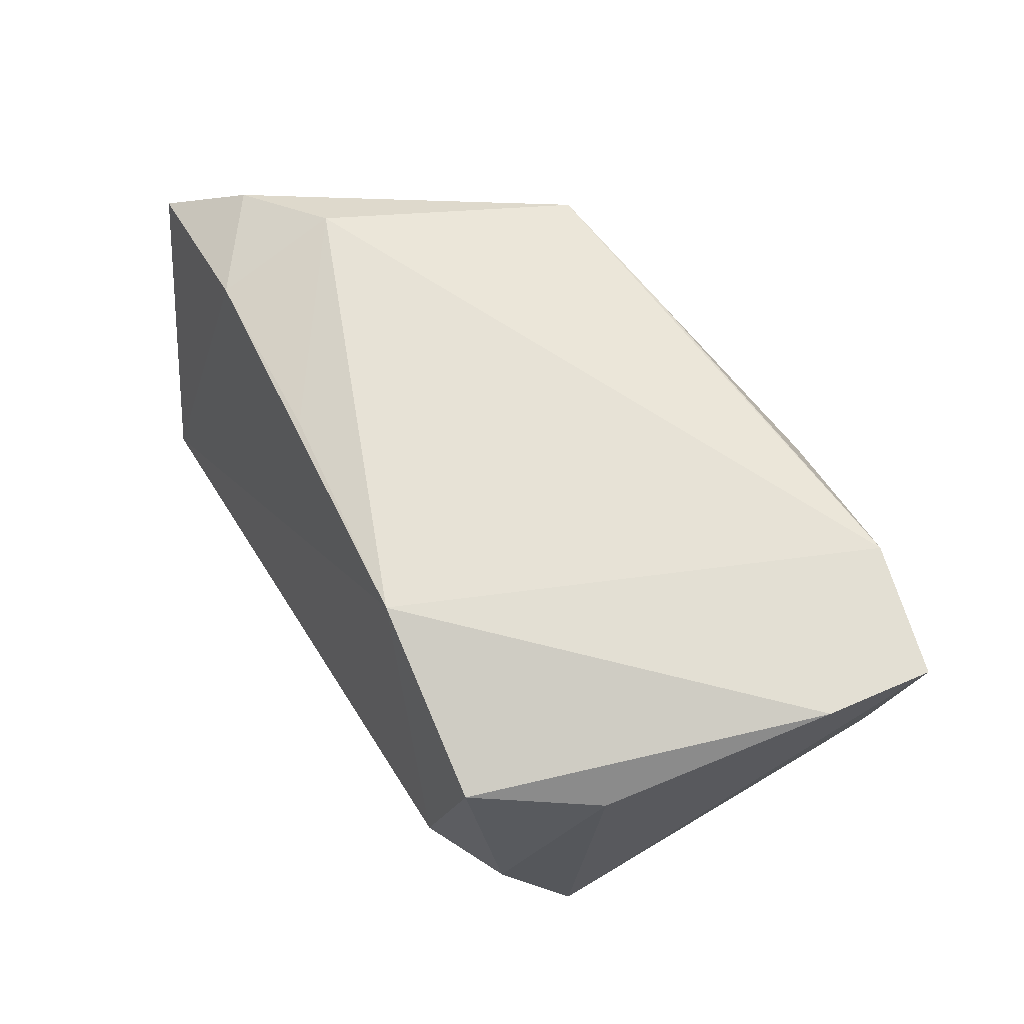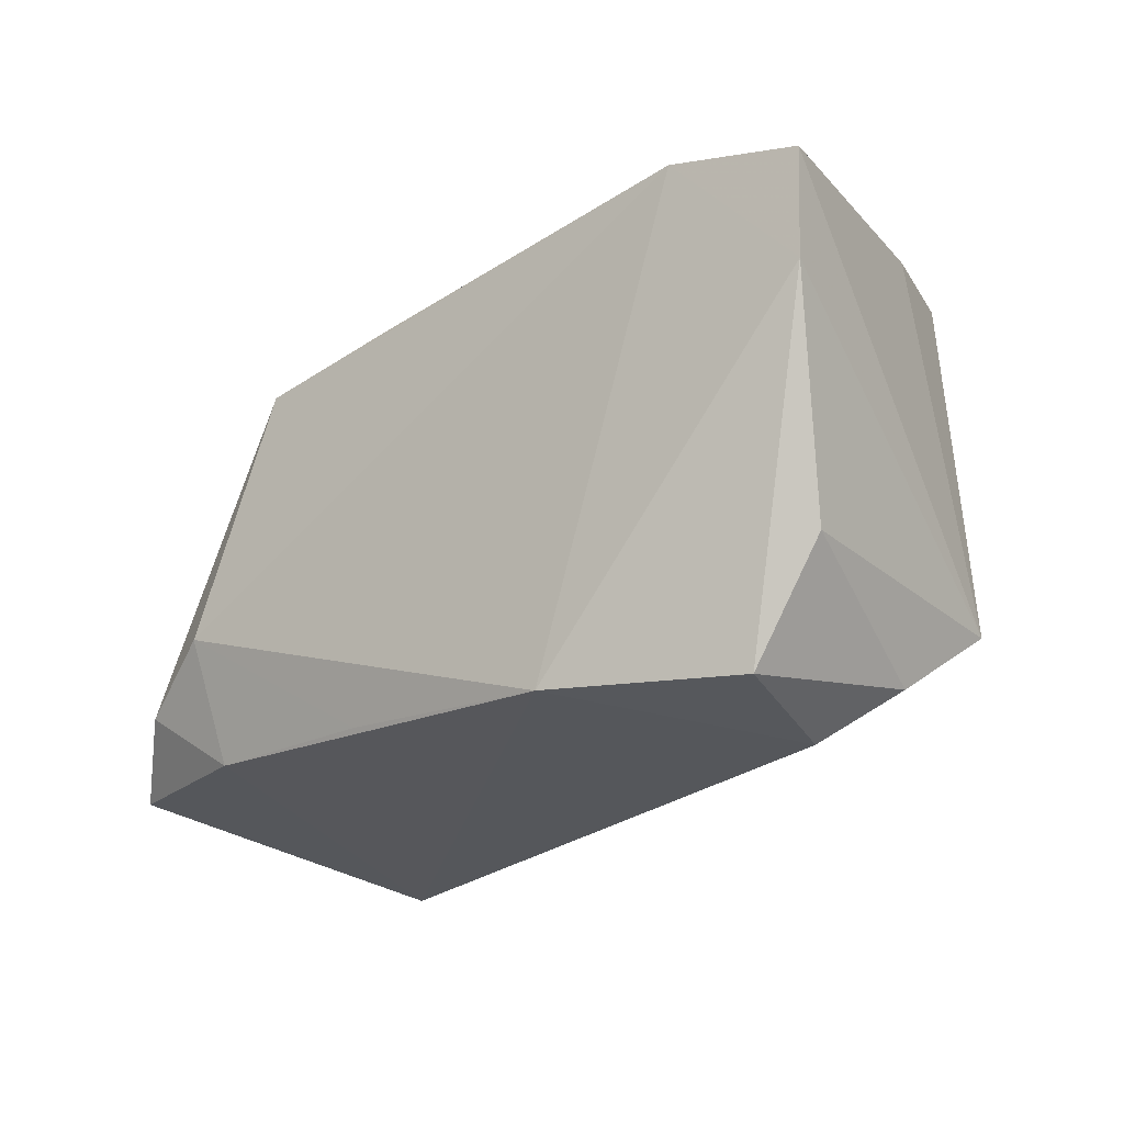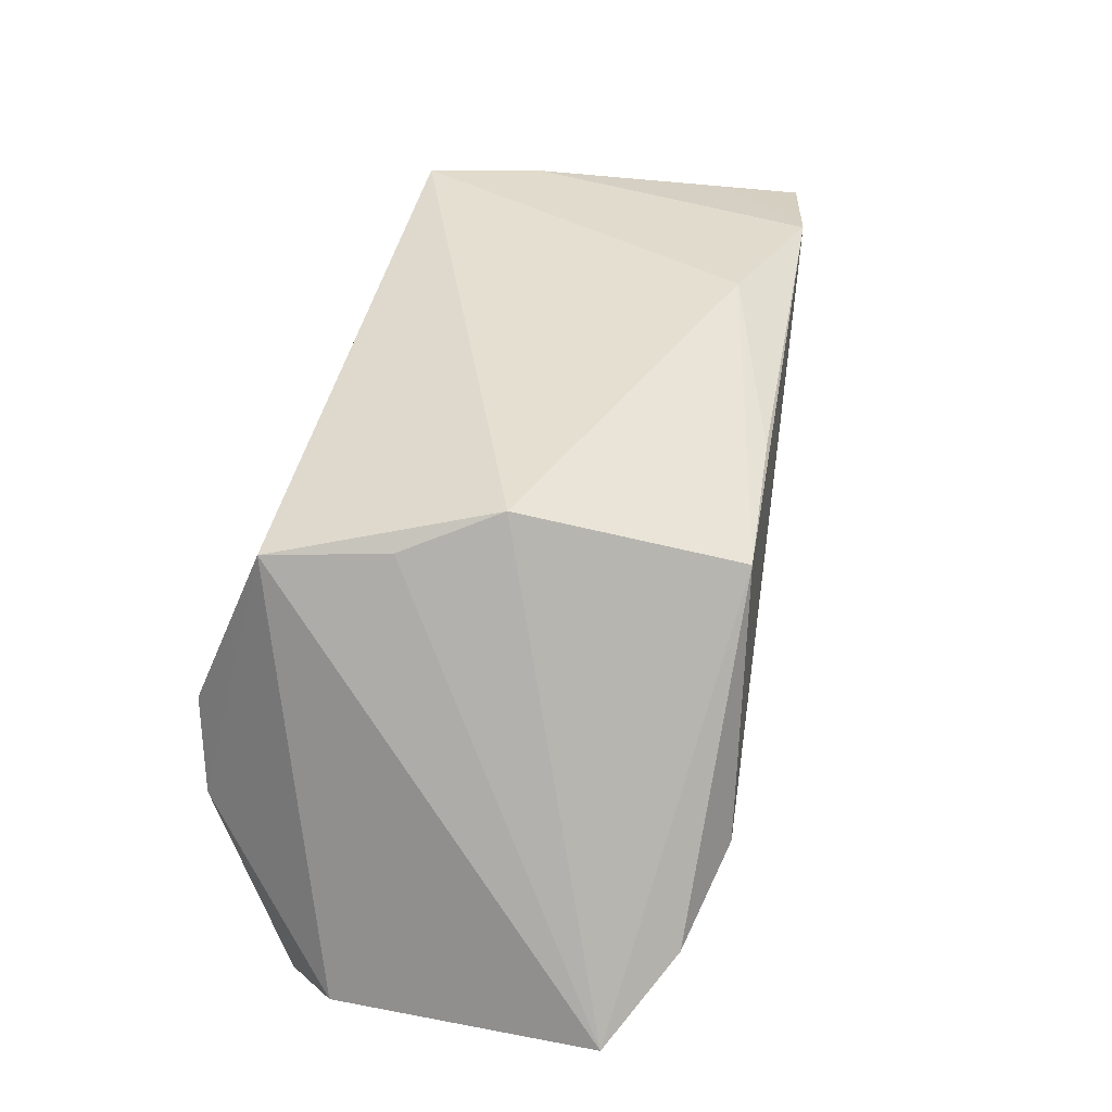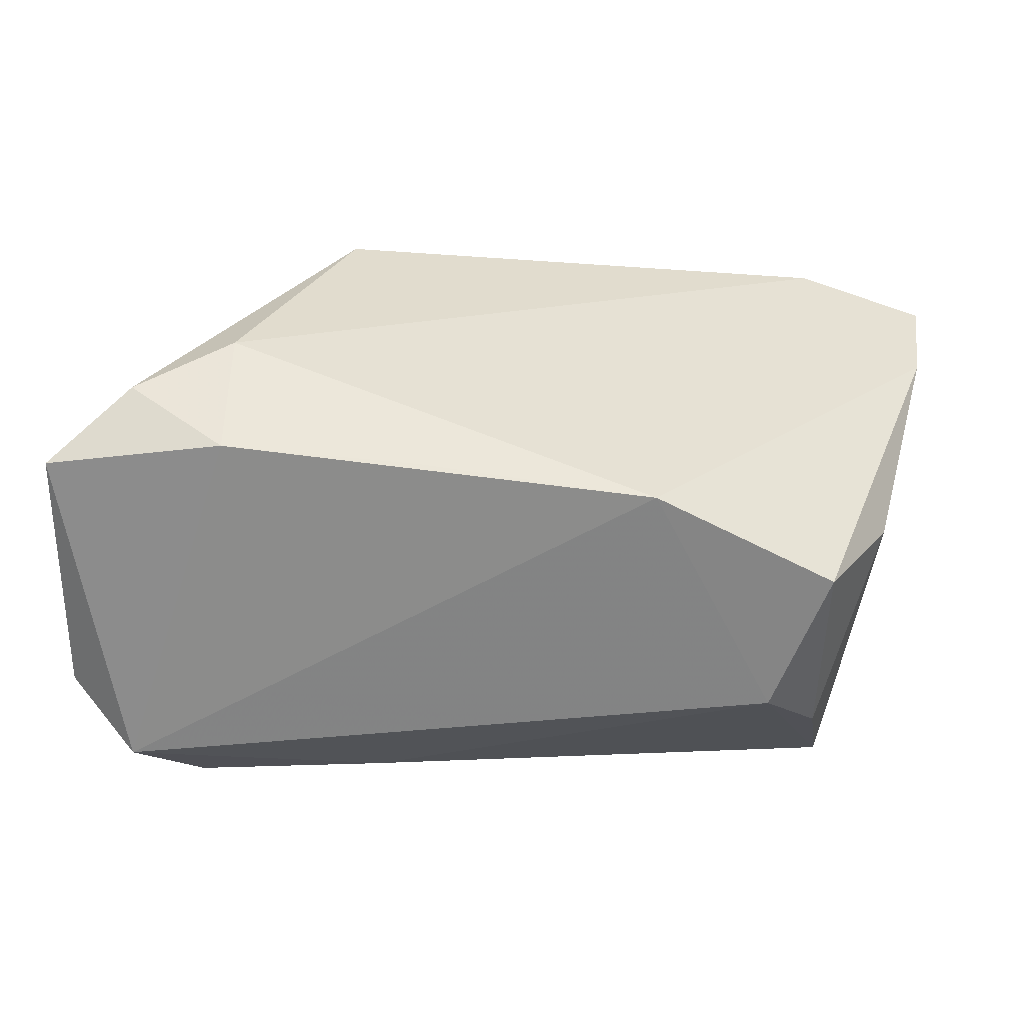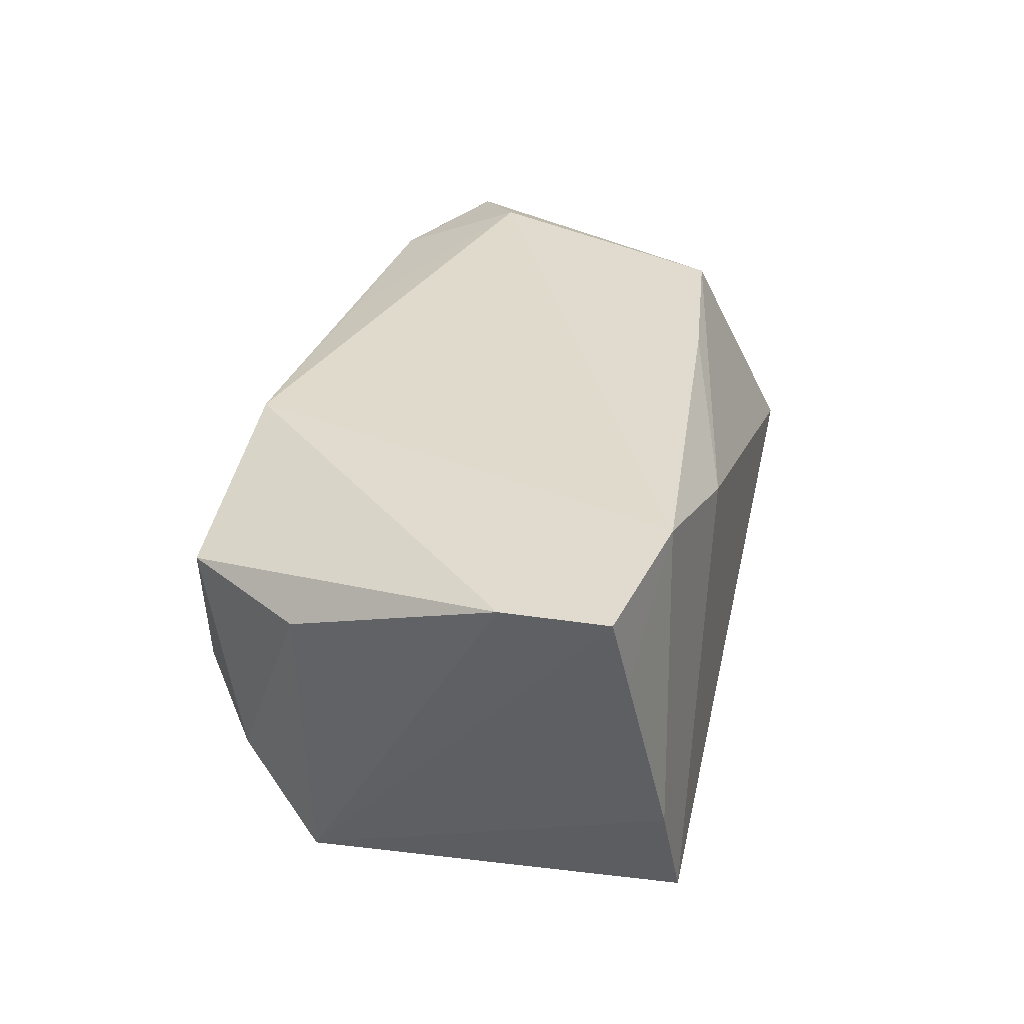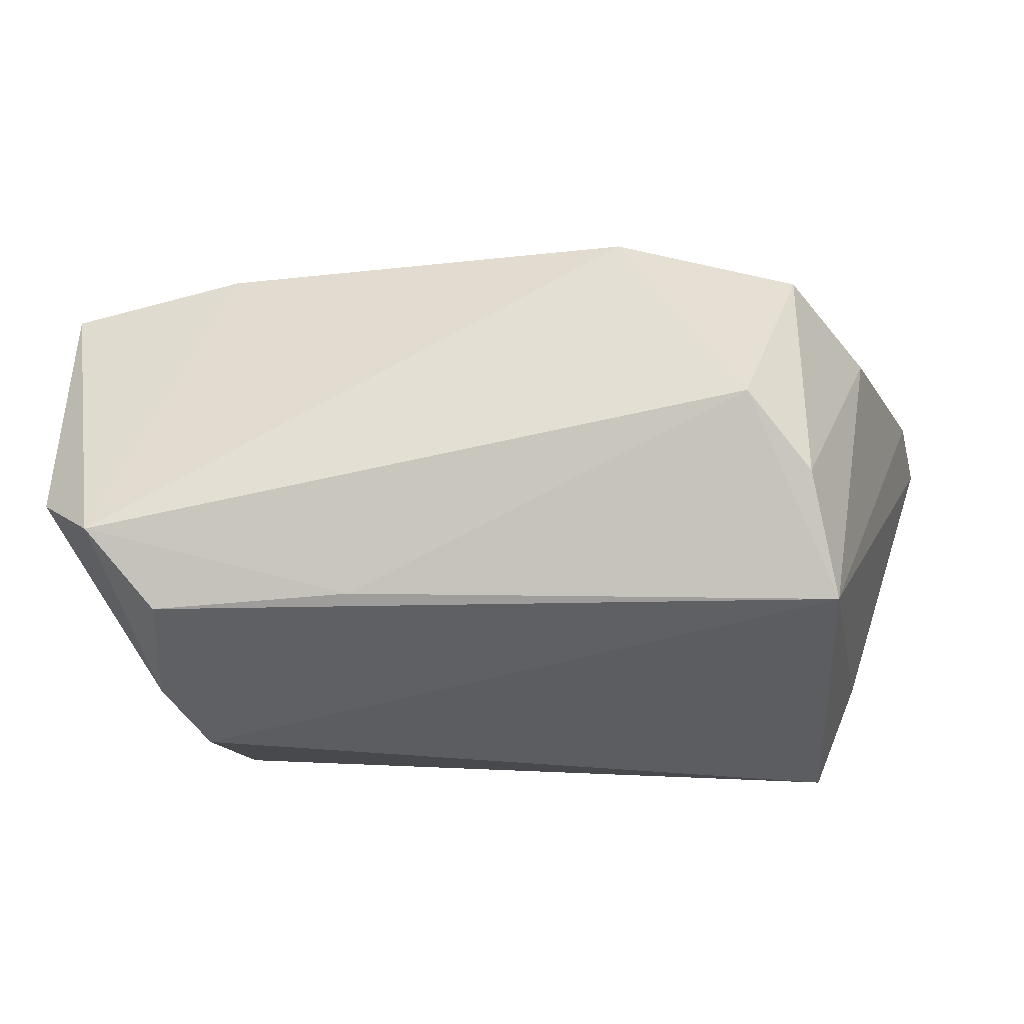
<metadata>
{"format":"obj","ext":"obj","renderer":"f3d","projection":"perspective","resolution":1024,"background":"white","views":[{"elev":54.0,"azim":60.6,"up":"+Z"},{"elev":-24.0,"azim":46.8,"up":"+Y"},{"elev":37.3,"azim":-73.8,"up":"+Y"},{"elev":34.1,"azim":2.2,"up":"+Z"},{"elev":27.5,"azim":104.2,"up":"+Z"},{"elev":-35.5,"azim":8.7,"up":"+Z"}]}
</metadata>
<code>
v -0.002721 0.02307 0.02738
v 0.01871 -0.02747 0.02234
v -0.04644 -0.03003 -0.0166
v 0.04036 0.02766 0.02282
v -0.03286 -0.009101 0.03163
v 0.04792 -0.01444 0.009258
v -0.0391 -0.02358 -0.02467
v 0.04405 0.02865 -0.013
v 0.05225 0.02557 0.01027
v -0.03129 0.0297 0.005697
v -0.02109 0.02034 0.02983
v 0.04192 -0.01507 -0.02571
v -0.05415 -0.02314 0.02256
v -0.05415 -0.02478 -0.008836
v 0.03819 0.0297 -0.02625
v -0.03641 0.02564 -0.005113
v 0.04006 -0.02406 -0.01326
v -0.03895 0.002469 -0.02843
v -0.04223 -0.008652 -0.02703
v 0.05437 0.0115 0.01823
v -0.03265 -0.02401 0.02611
v -0.01559 -0.02244 -0.02403
v 0.03342 -0.0306 -0.0055
v 0.02072 0.0297 0.01863
v 0.0557 0.02423 0.0191
v -0.009362 -0.02489 0.02469
v -0.04455 -0.01564 0.02887
v 0.04012 -0.02879 0.01176
v -0.03955 0.02475 -0.0191
f 25 4 20
f 12 25 20
f 20 4 2
f 4 5 2
f 8 12 15
f 25 12 8
f 23 2 3
f 6 12 20
f 22 12 23
f 7 12 22
f 23 3 22
f 22 3 7
f 13 3 21
f 21 3 2
f 11 5 4
f 4 1 11
f 11 10 13
f 4 25 9
f 9 8 4
f 25 8 9
f 23 12 17
f 12 6 17
f 28 2 23
f 23 17 28
f 28 17 6
f 20 2 28
f 28 6 20
f 13 21 27
f 27 21 5
f 27 11 13
f 5 11 27
f 26 2 5
f 5 21 26
f 26 21 2
f 29 10 15
f 24 1 4
f 15 10 24
f 24 11 1
f 10 11 24
f 4 8 24
f 24 8 15
f 13 10 16
f 16 29 13
f 10 29 16
f 18 29 15
f 15 12 18
f 29 18 19
f 7 3 19
f 19 12 7
f 19 18 12
f 29 19 14
f 13 29 14
f 14 19 3
f 14 3 13

</code>
